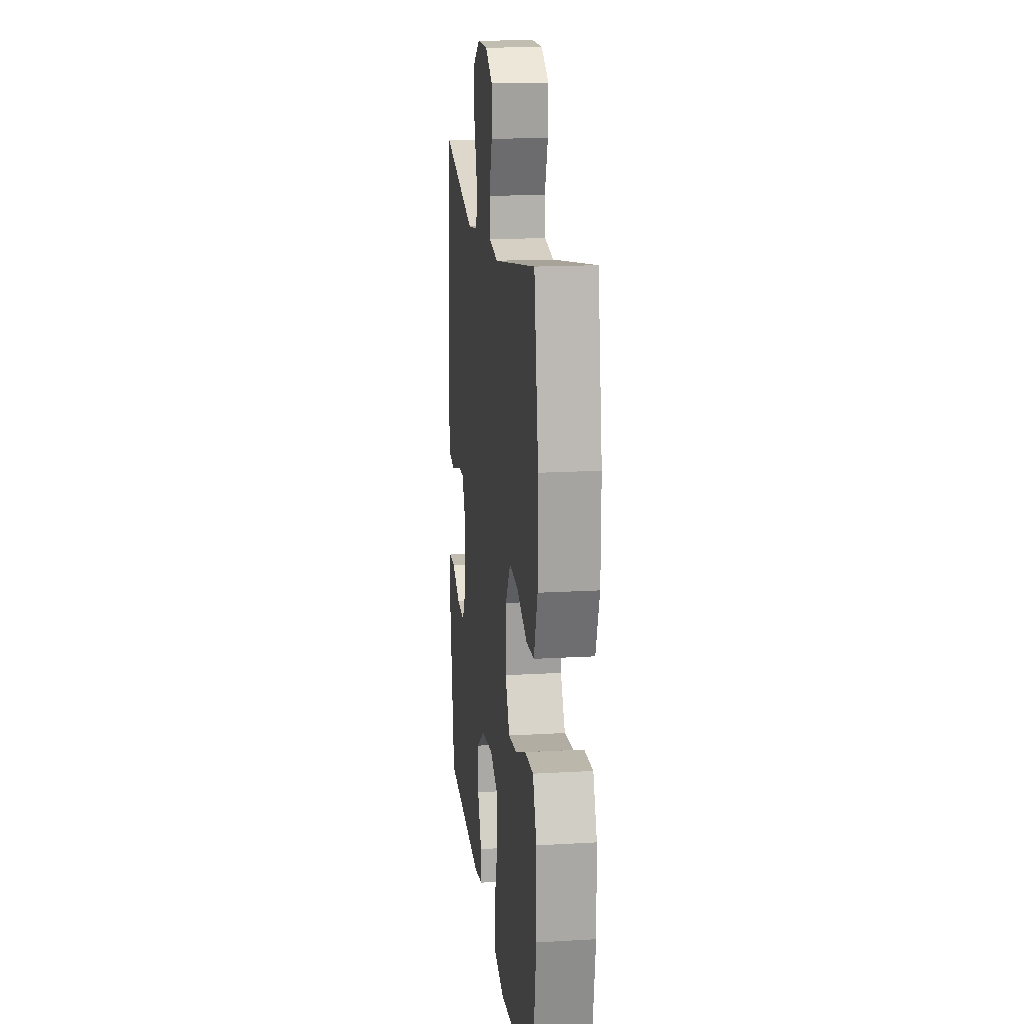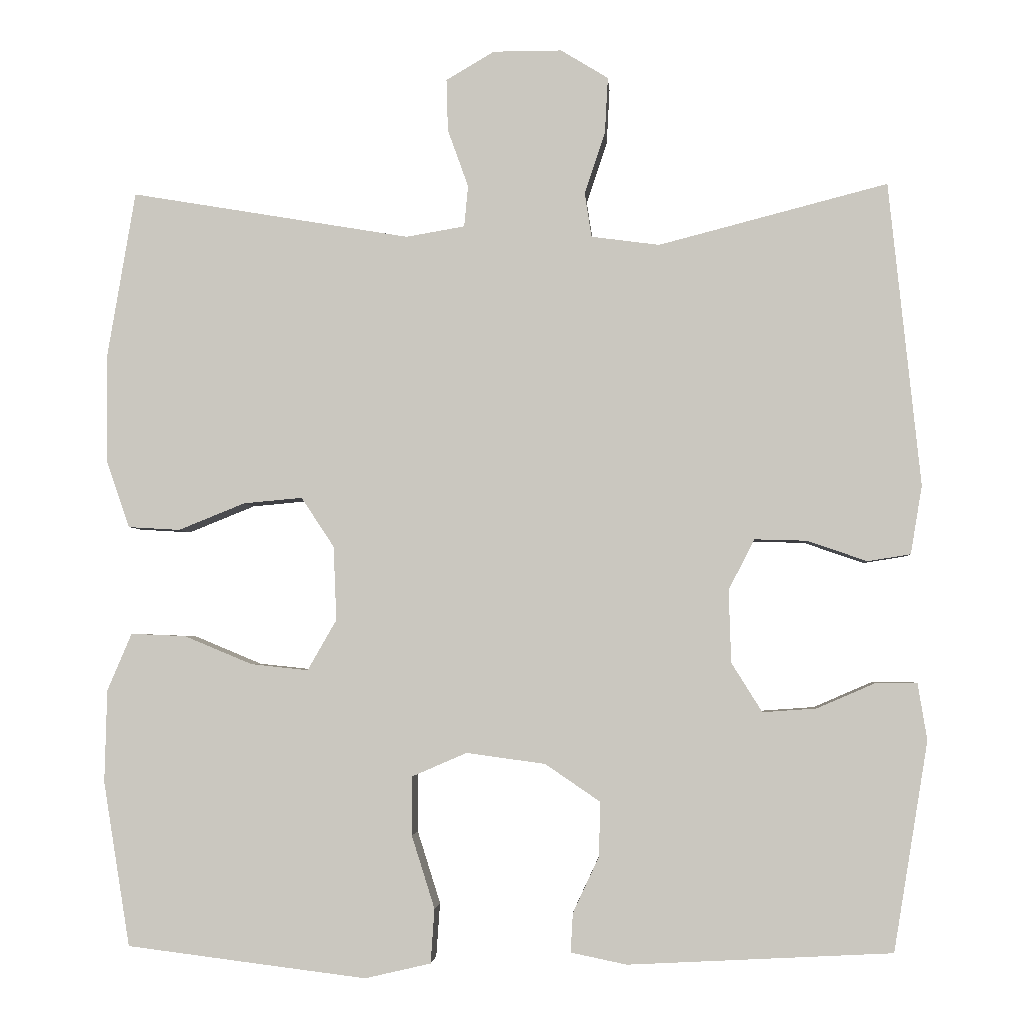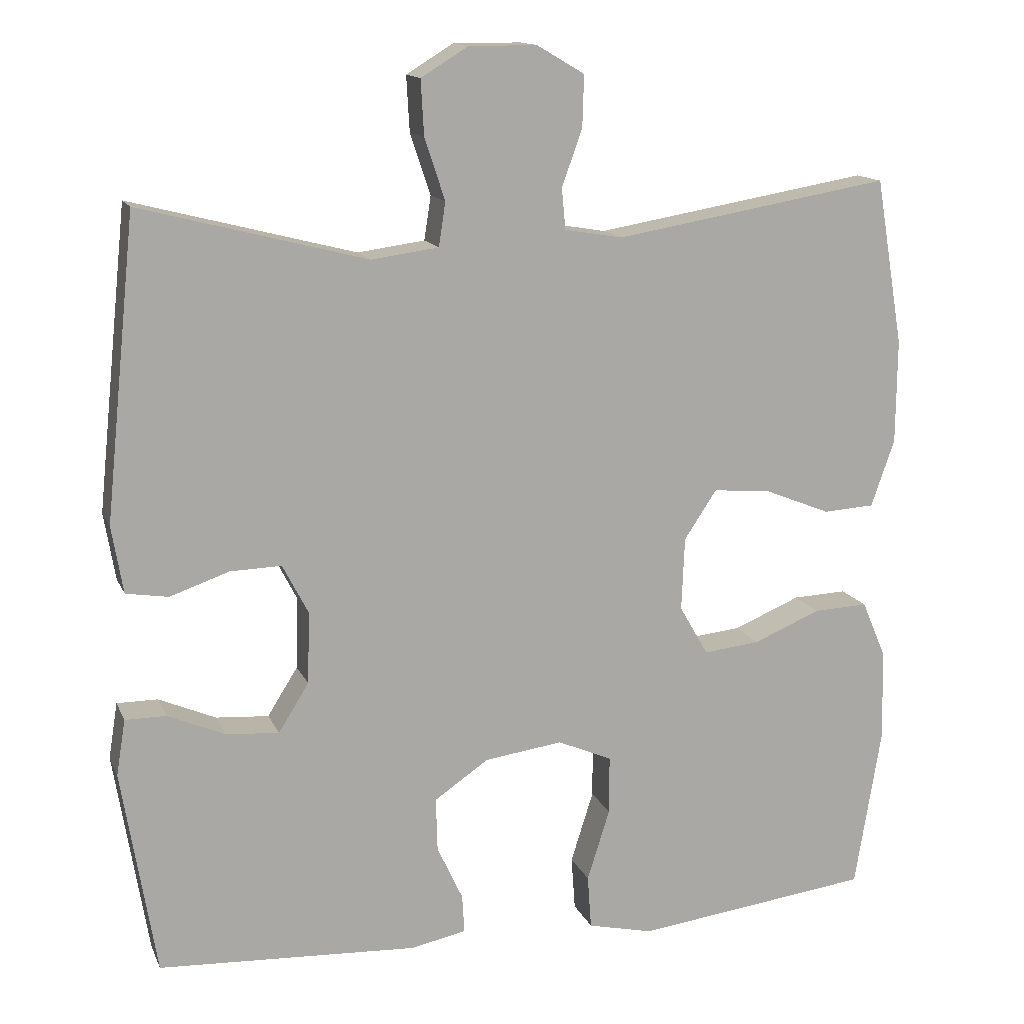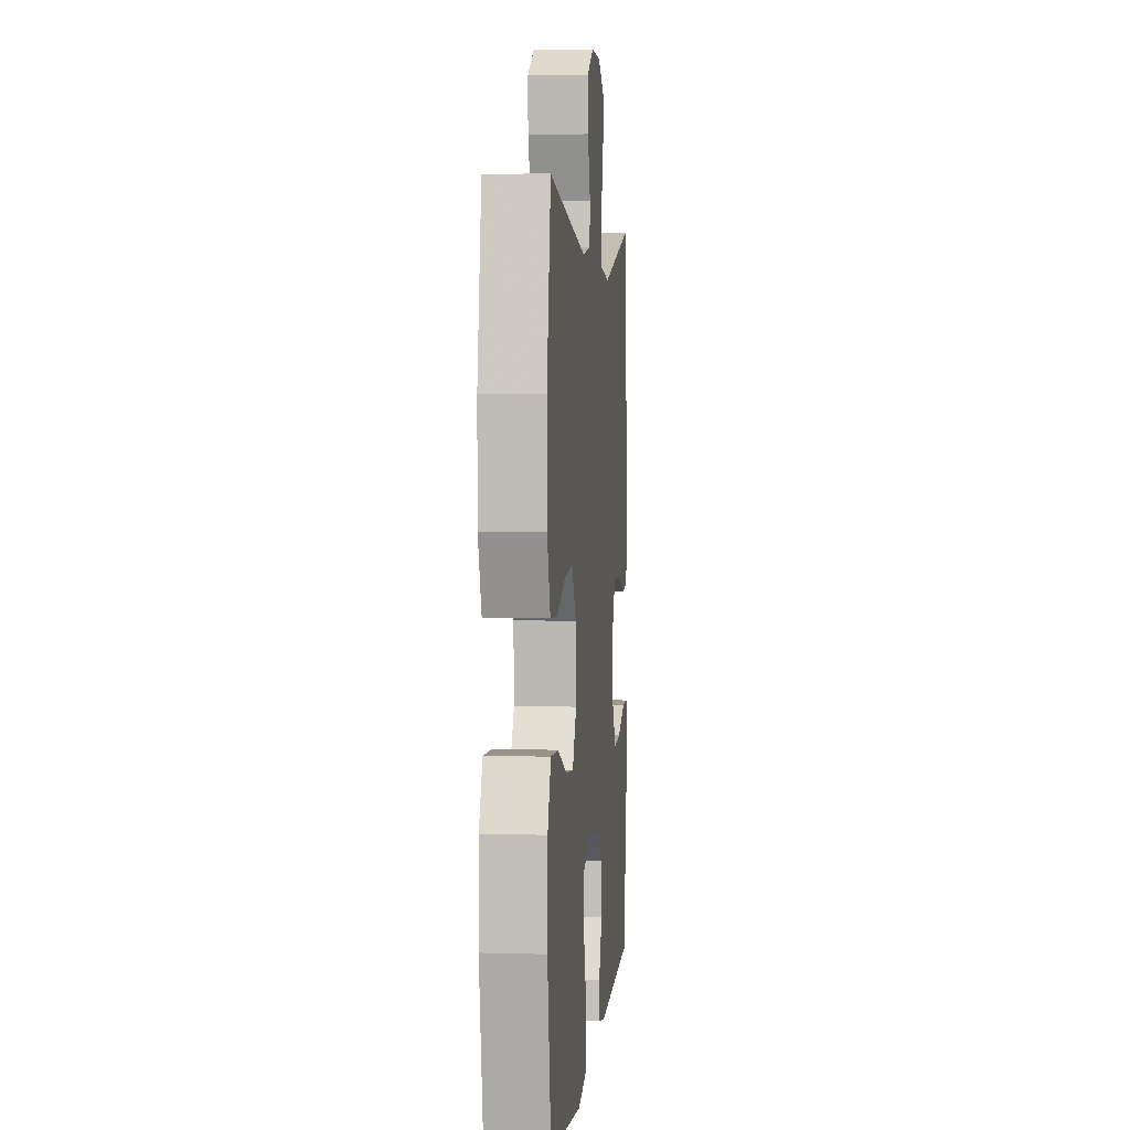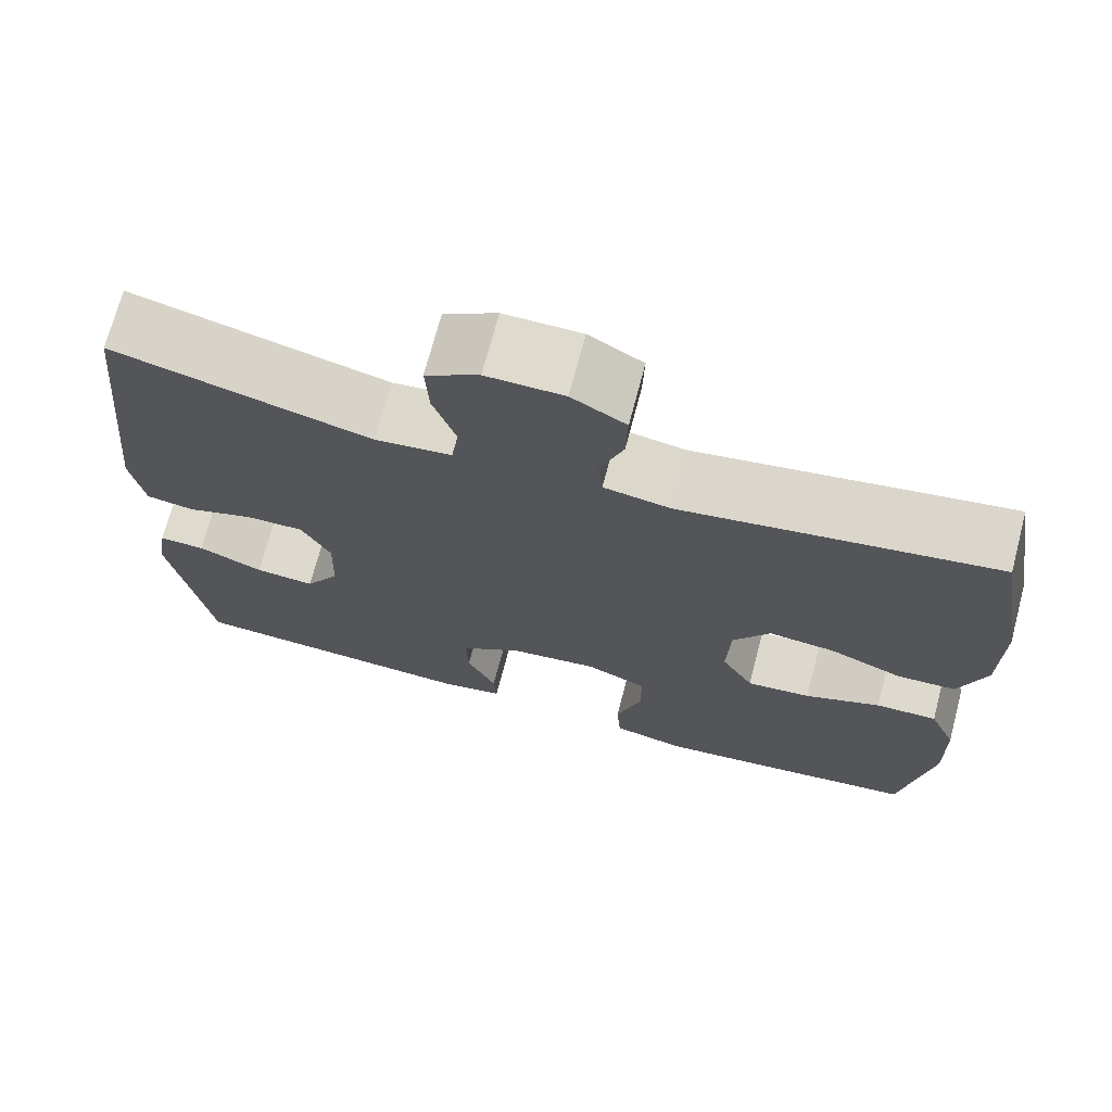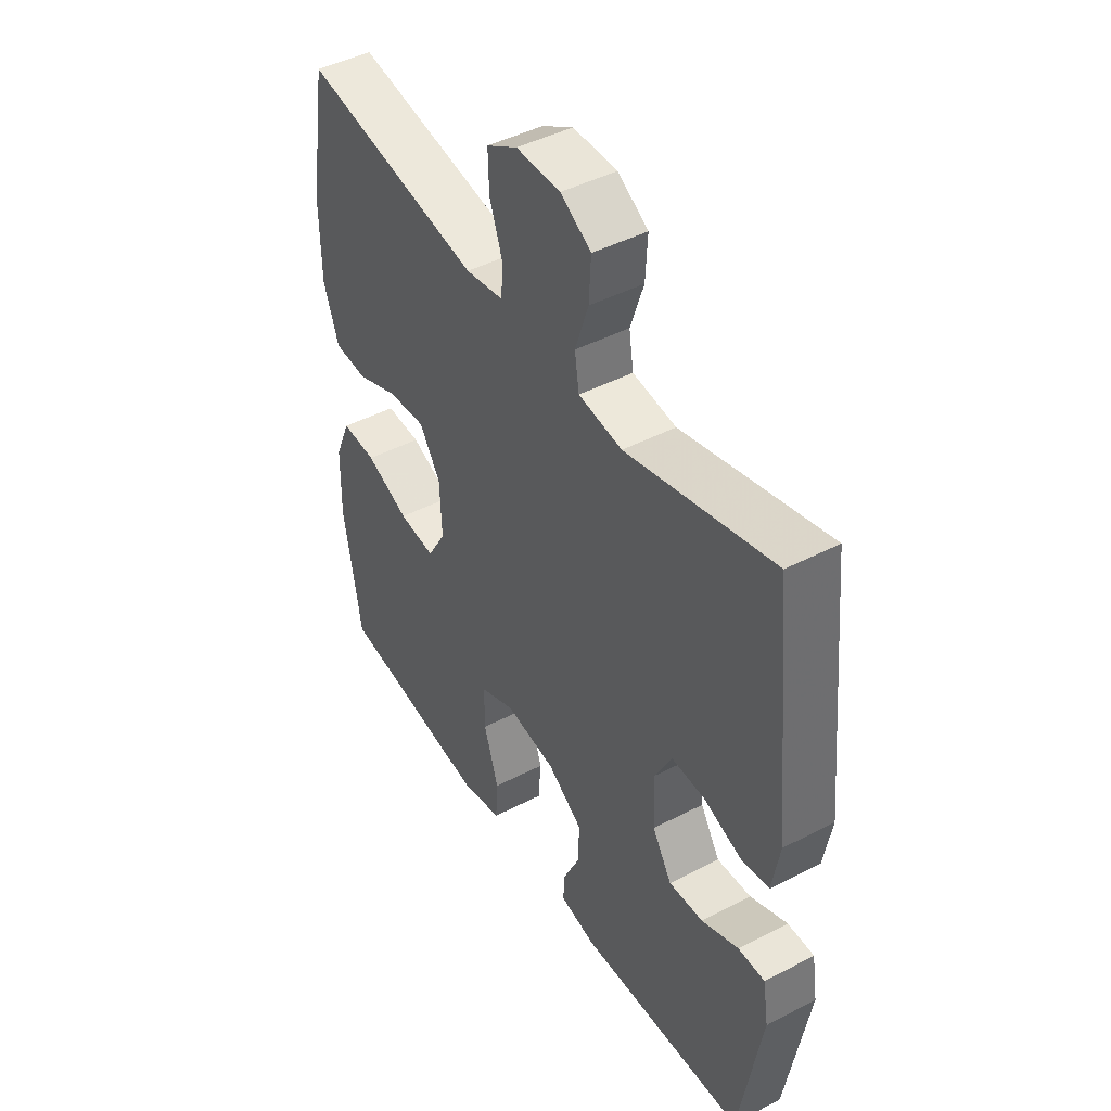
<metadata>
{"format":"obj","ext":"obj","renderer":"f3d","projection":"perspective","resolution":1024,"background":"white","views":[{"elev":16.7,"azim":83.3,"up":"+Z"},{"elev":-3.2,"azim":-175.8,"up":"+Z"},{"elev":14.0,"azim":-17.3,"up":"+Z"},{"elev":3.8,"azim":95.6,"up":"+Z"},{"elev":71.3,"azim":14.8,"up":"+Z"},{"elev":45.2,"azim":-121.0,"up":"+Z"}]}
</metadata>
<code>
v 0.5 0.07 0.5
v 0.537 0.07 0.28
v 0.536 0.07 0.142
v 0.505 0.07 0.053
v 0.437 0.07 0.049
v 0.35 0.07 0.084
v 0.273 0.07 0.091
v 0.23 0.07 0.026
v 0.226 0.07 -0.071
v 0.264 0.07 -0.137
v 0.339 0.07 -0.129
v 0.428 0.07 -0.092
v 0.5 0.07 -0.089
v 0.532 0.07 -0.164
v 0.535 0.07 -0.285
v 0.5 0.07 -0.5
v 0.316 0.07 -0.523
v 0.186 0.07 -0.539
v 0.1 0.07 -0.519
v 0.095 0.07 -0.448
v 0.125 0.07 -0.353
v 0.125 0.07 -0.276
v 0.053 0.07 -0.245
v -0.05 0.07 -0.259
v -0.122 0.07 -0.308
v -0.12 0.07 -0.379
v -0.086 0.07 -0.452
v -0.083 0.07 -0.503
v -0.156 0.07 -0.518
v -0.5 0.07 -0.5
v -0.545 0.07 -0.227
v -0.533 0.07 -0.153
v -0.479 0.07 -0.153
v -0.403 0.07 -0.186
v -0.333 0.07 -0.191
v -0.293 0.07 -0.127
v -0.29 0.07 -0.032
v -0.324 0.07 0.034
v -0.392 0.07 0.032
v -0.47 0.07 0.005
v -0.526 0.07 0.014
v -0.541 0.07 0.103
v -0.5 0.07 0.5
v -0.201 0.07 0.423
v -0.112 0.07 0.435
v -0.103 0.07 0.493
v -0.13 0.07 0.574
v -0.134 0.07 0.647
v -0.072 0.07 0.685
v 0.018 0.07 0.685
v 0.081 0.07 0.648
v 0.079 0.07 0.58
v 0.052 0.07 0.505
v 0.057 0.07 0.451
v 0.134 0.07 0.438
v 0.5 0 0.5
v 0.537 0 0.28
v 0.536 0 0.142
v 0.505 0 0.053
v 0.437 0 0.049
v 0.35 0 0.084
v 0.273 0 0.091
v 0.23 0 0.026
v 0.226 0 -0.071
v 0.264 0 -0.137
v 0.339 0 -0.129
v 0.428 0 -0.092
v 0.5 0 -0.089
v 0.532 0 -0.164
v 0.535 0 -0.285
v 0.5 0 -0.5
v 0.316 0 -0.523
v 0.186 0 -0.539
v 0.1 0 -0.519
v 0.095 0 -0.448
v 0.125 0 -0.353
v 0.125 0 -0.276
v 0.053 0 -0.245
v -0.05 0 -0.259
v -0.122 0 -0.308
v -0.12 0 -0.379
v -0.086 0 -0.452
v -0.083 0 -0.503
v -0.156 0 -0.518
v -0.5 0 -0.5
v -0.545 0 -0.227
v -0.533 0 -0.153
v -0.479 0 -0.153
v -0.403 0 -0.186
v -0.333 0 -0.191
v -0.293 0 -0.127
v -0.29 0 -0.032
v -0.324 0 0.034
v -0.392 0 0.032
v -0.47 0 0.005
v -0.526 0 0.014
v -0.541 0 0.103
v -0.5 0 0.5
v -0.201 0 0.423
v -0.112 0 0.435
v -0.103 0 0.493
v -0.13 0 0.574
v -0.134 0 0.647
v -0.072 0 0.685
v 0.018 0 0.685
v 0.081 0 0.648
v 0.079 0 0.58
v 0.052 0 0.505
v 0.057 0 0.451
v 0.134 0 0.438
f 51 52 53
f 50 51 53
f 49 50 53
f 48 49 53
f 47 48 53
f 46 47 53
f 45 46 53 54
f 44 45 54 55
f 42 43 44
f 41 42 44
f 40 41 44
f 39 40 44
f 38 39 44 55
f 32 33 34
f 31 32 34
f 30 31 34
f 29 30 34
f 28 29 34
f 27 28 34
f 26 27 34
f 25 26 34 35
f 24 25 35 36
f 19 20 21
f 18 19 21
f 17 18 21
f 16 17 21
f 15 16 21
f 14 15 21
f 13 14 21
f 12 13 21
f 11 12 21
f 10 11 21 22
f 9 10 22 23
f 4 5 6
f 3 4 6
f 2 3 6
f 1 2 6
f 55 1 6
f 55 6 7
f 55 7 8
f 38 55 8
f 37 38 8
f 24 36 37
f 23 24 37
f 9 23 37
f 8 9 37
f 108 107 106
f 108 106 105
f 108 105 104
f 108 104 103
f 108 103 102
f 108 102 101
f 109 108 101 100
f 110 109 100 99
f 99 98 97
f 99 97 96
f 99 96 95
f 99 95 94
f 110 99 94 93
f 89 88 87
f 89 87 86
f 89 86 85
f 89 85 84
f 89 84 83
f 89 83 82
f 89 82 81
f 90 89 81 80
f 91 90 80 79
f 76 75 74
f 76 74 73
f 76 73 72
f 76 72 71
f 76 71 70
f 76 70 69
f 76 69 68
f 76 68 67
f 76 67 66
f 77 76 66 65
f 78 77 65 64
f 61 60 59
f 61 59 58
f 61 58 57
f 61 57 56
f 61 56 110
f 62 61 110
f 63 62 110
f 63 110 93
f 63 93 92
f 92 91 79
f 92 79 78
f 92 78 64
f 92 64 63
f 1 56 57 2
f 2 57 58 3
f 3 58 59 4
f 4 59 60 5
f 5 60 61 6
f 6 61 62 7
f 7 62 63 8
f 8 63 64 9
f 9 64 65 10
f 10 65 66 11
f 11 66 67 12
f 12 67 68 13
f 13 68 69 14
f 14 69 70 15
f 15 70 71 16
f 16 71 72 17
f 17 72 73 18
f 18 73 74 19
f 19 74 75 20
f 20 75 76 21
f 21 76 77 22
f 22 77 78 23
f 23 78 79 24
f 24 79 80 25
f 25 80 81 26
f 26 81 82 27
f 27 82 83 28
f 28 83 84 29
f 29 84 85 30
f 30 85 86 31
f 31 86 87 32
f 32 87 88 33
f 33 88 89 34
f 34 89 90 35
f 35 90 91 36
f 36 91 92 37
f 37 92 93 38
f 38 93 94 39
f 39 94 95 40
f 40 95 96 41
f 41 96 97 42
f 42 97 98 43
f 43 98 99 44
f 44 99 100 45
f 45 100 101 46
f 46 101 102 47
f 47 102 103 48
f 48 103 104 49
f 49 104 105 50
f 50 105 106 51
f 51 106 107 52
f 52 107 108 53
f 53 108 109 54
f 54 109 110 55
f 55 110 56 1

</code>
